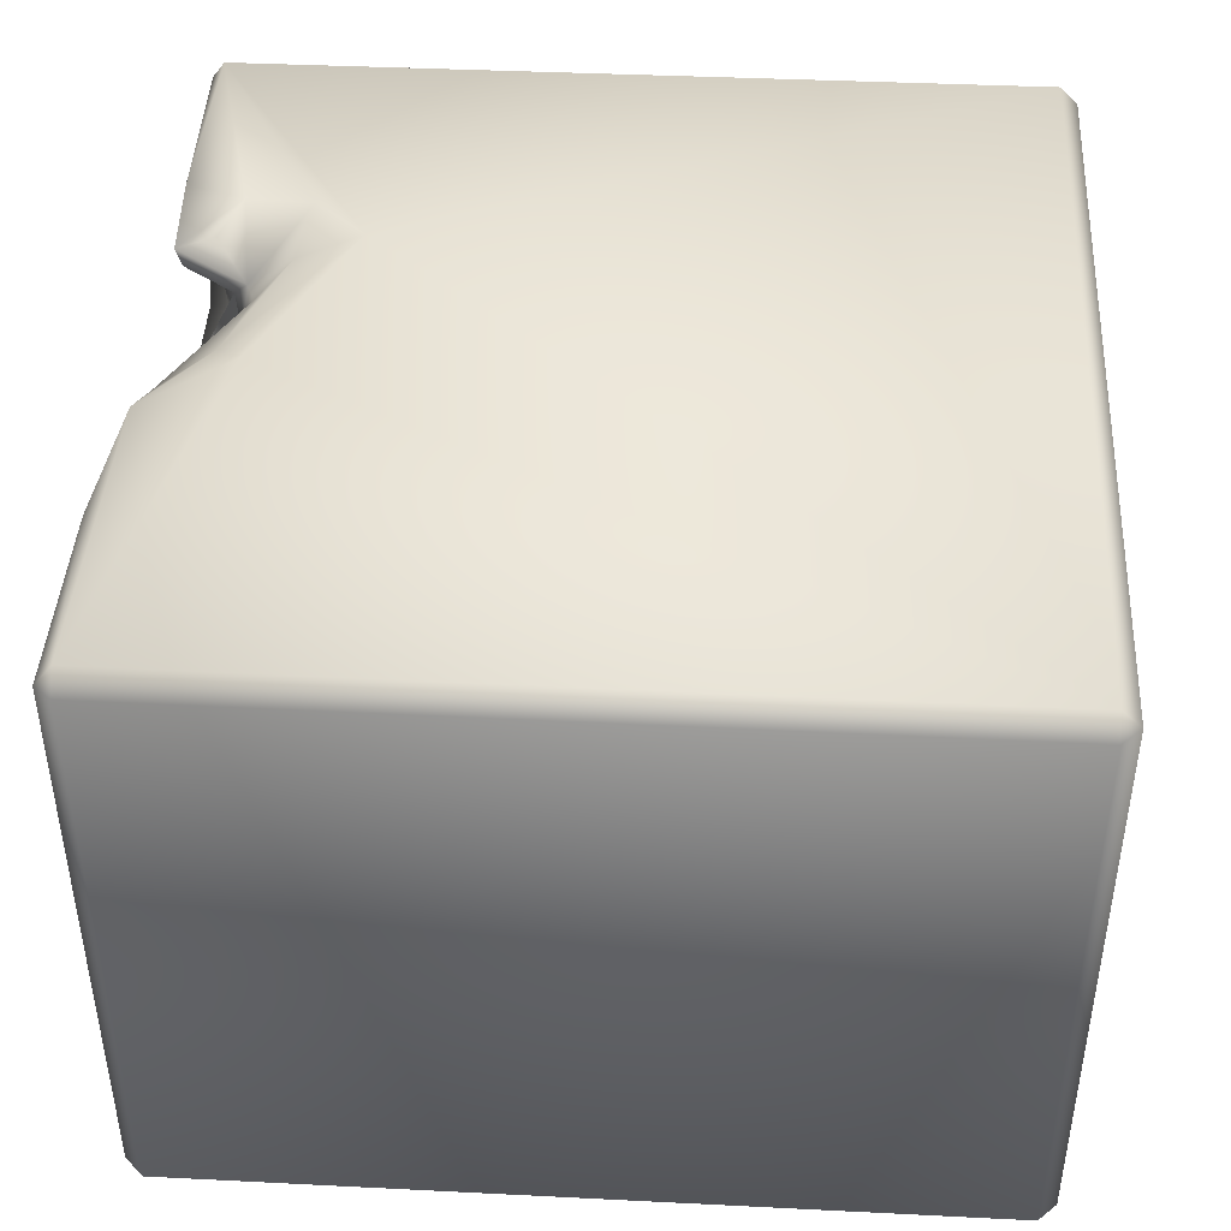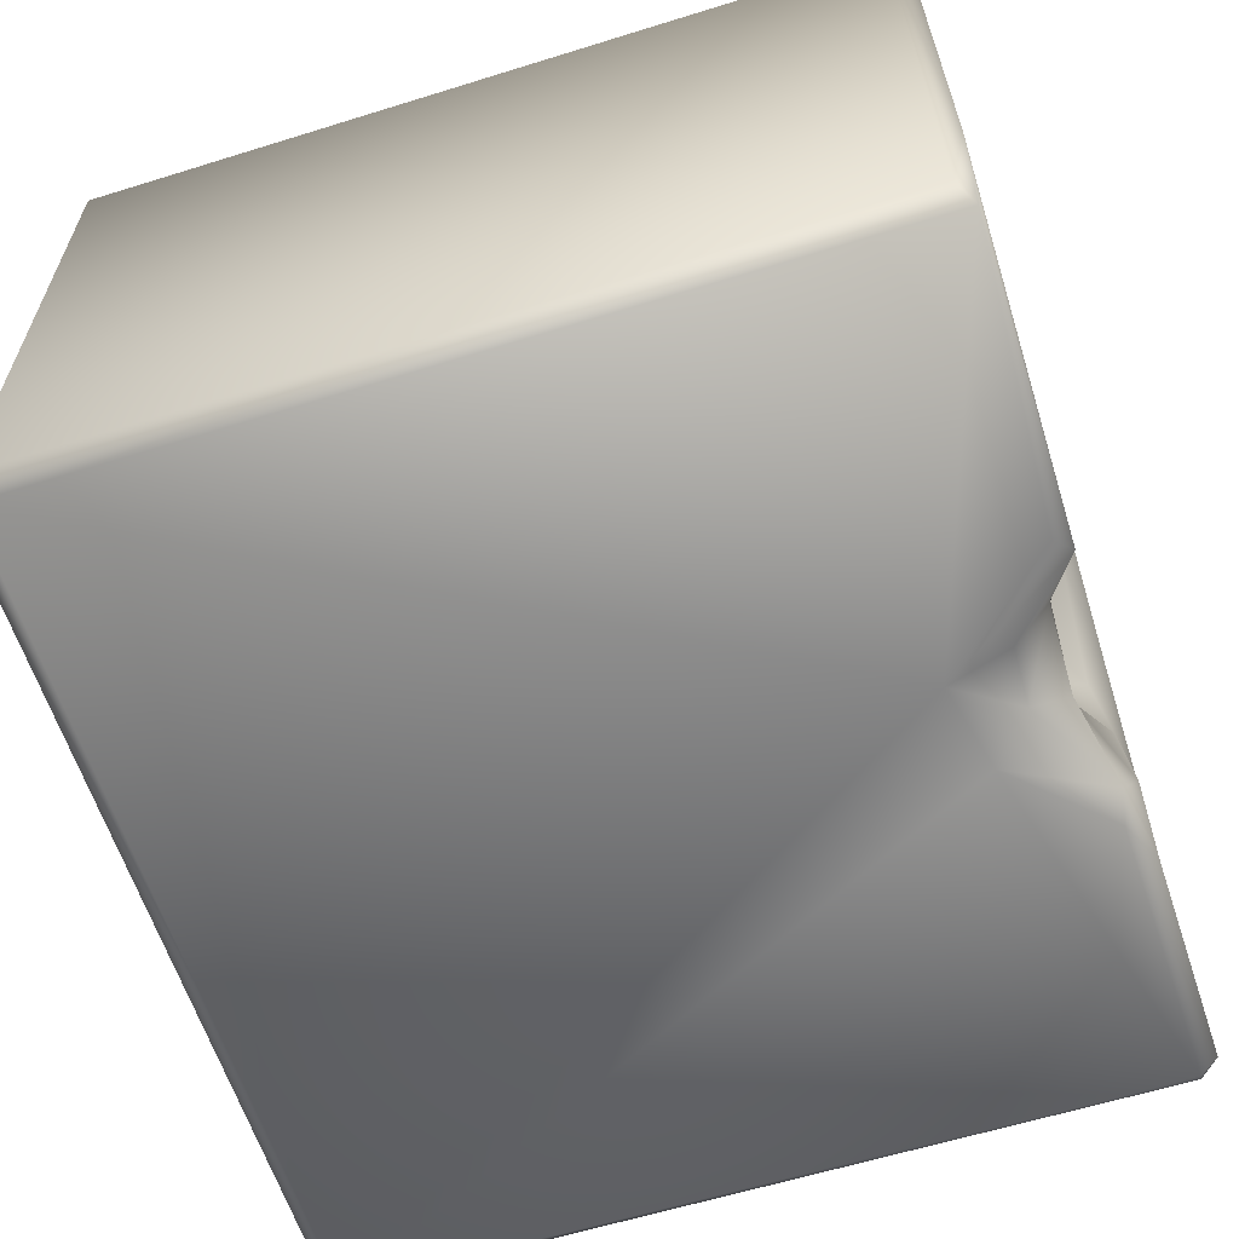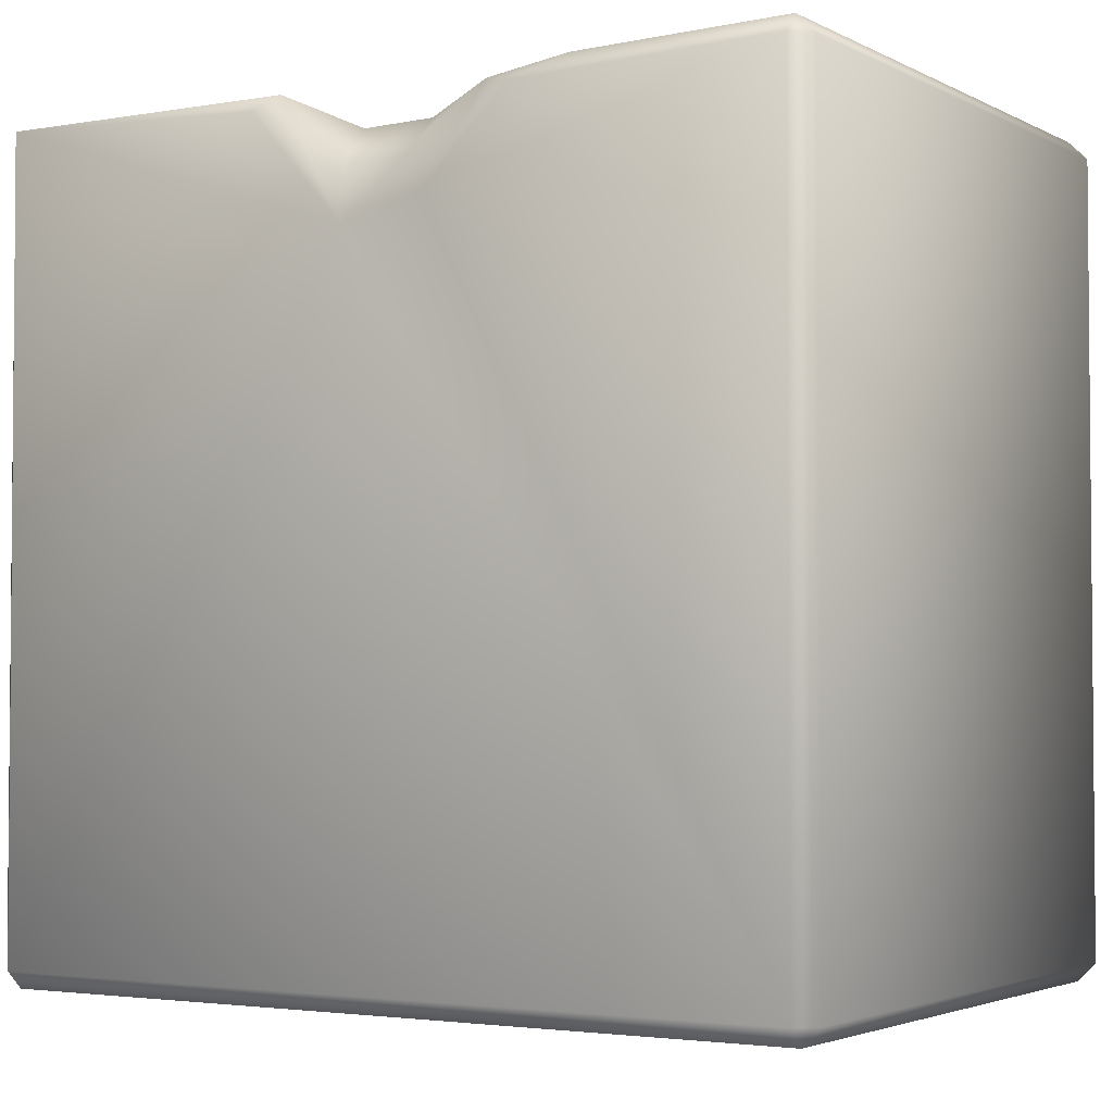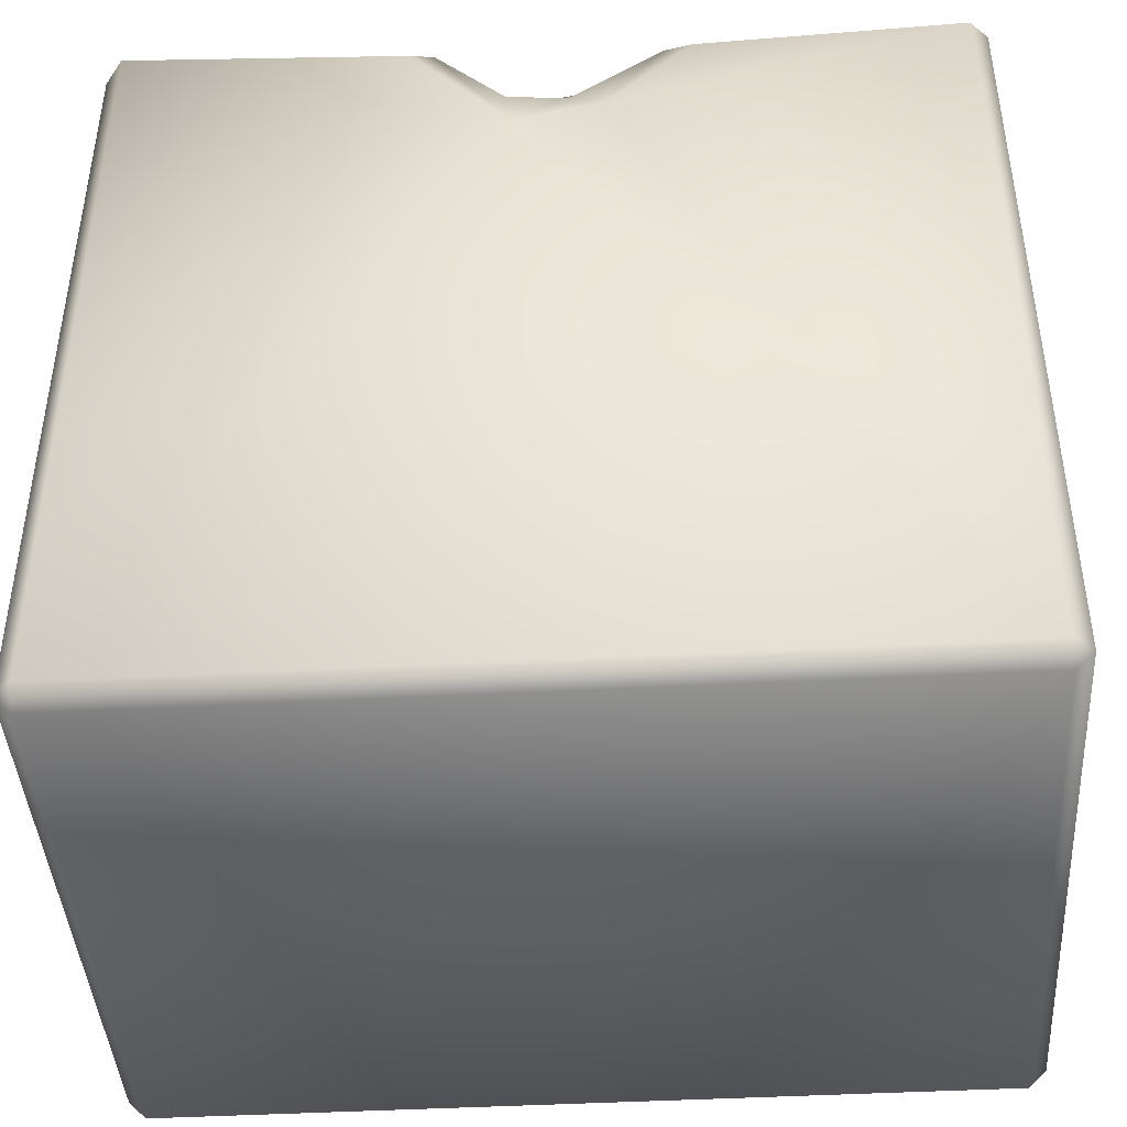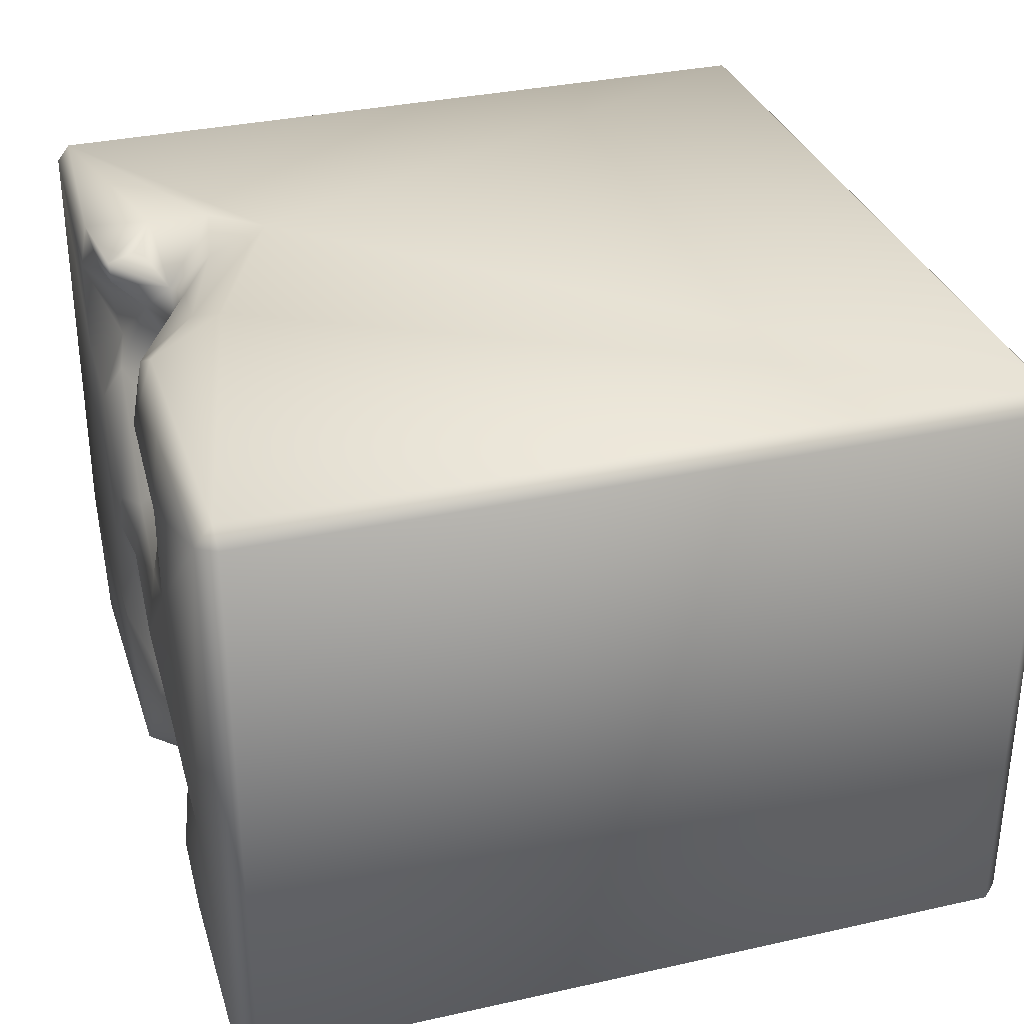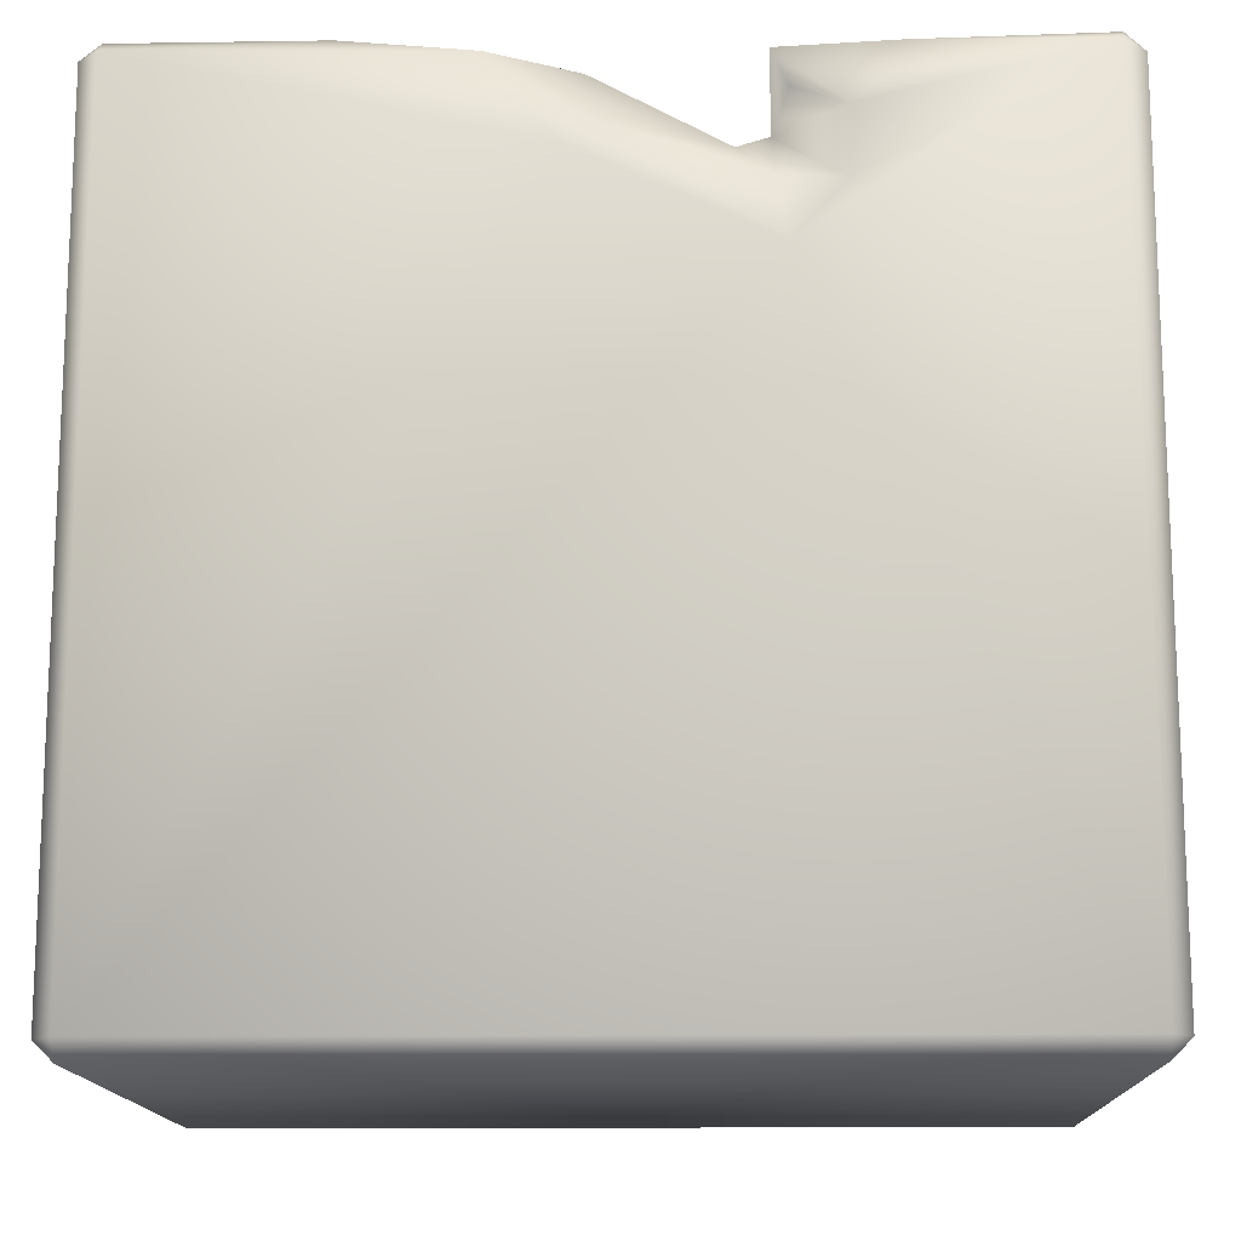
<metadata>
{"format":"obj","ext":"obj","renderer":"f3d","projection":"perspective","resolution":1024,"background":"white","views":[{"elev":43.3,"azim":-86.6,"up":"+Z"},{"elev":-61.2,"azim":107.6,"up":"+Z"},{"elev":-3.0,"azim":-148.0,"up":"+Y"},{"elev":-42.9,"azim":-176.3,"up":"+Y"},{"elev":32.6,"azim":-107.2,"up":"+Z"},{"elev":-14.2,"azim":1.5,"up":"+Y"}]}
</metadata>
<code>
o Liquid_Domain
v -8.134 -8.756 6.217
v -8.487 -8.756 5.864
v -8.134 -9.109 5.864
v 8.134 -8.756 6.217
v 8.487 -8.756 5.864
v 8.134 -9.109 5.864
v -8.487 -8.756 -5.864
v 8.134 -9.109 -5.864
v -8.134 -9.109 -5.864
v 8.487 -8.756 -5.864
v -8.134 -8.756 -6.217
v -8.487 6.756 5.864
v 8.134 -8.756 -6.217
v -8.132 6.769 6.219
v -8.487 6.756 -5.864
v -0.7705 5.146 6.209
v -8.132 6.767 -6.218
v -1.152 4.92 -6.208
v 0.5622 4.524 -6.209
v 8.157 6.991 -6.214
v 2.78 3.507 6.205
v 1.297 4.507 6.16
v 2.55 4.761 5.801
v 3.739 4.522 6.158
v 8.058 6.823 6.213
v 8.474 6.723 5.875
v 2.553 6.735 -6.159
v 2.531 5.632 5.216
v 8.486 6.743 -5.863
v -0.225 5.633 5.943
v 3.781 5.768 6.173
v 1.474 5.171 3.596
v 2.031 5.406 3.338
v -0.4768 5.683 -5.765
v 0.7156 5.729 -5.83
v -2.041 6.751 6.124
v 1.959 5.416 5.32
v 0.8254 5.365 2.38
v 1.455 5.709 1.85
v -2.866 6.646 -6.146
v 2.815 6.14 6.025
v -0.4449 6.751 5.222
v 1.826 5.645 4.622
v 3.32 6.05 4.436
v -0.4421 5.788 2.647
v -0.1579 5.87 1.432
v -0.5524 5.883 -2.773
v 1.033 5.906 -2.929
v -0.6566 5.817 -3.623
v 2.756 6.784 5.408
v 1.443 5.689 4.252
v 4.783 6.637 4.282
v 3.078 6.723 3.208
v 4.524 6.452 3.25
v 1.406 6.79 0.803
v 1.404 6.025 -2.319
v 2.944 6.317 -2.114
v -1.534 6.037 -3.528
v 0.556 6.471 -4.035
v 1.938 6.609 -4.201
v 0.8777 6.444 -5.047
v -0.7687 6.406 -5.292
v 2.516 6.837 5.954
v 4.632 7.003 5.832
v -1.865 6.824 2.464
v 3.45 7.032 -0.9694
v -0.09465 6.822 -1.903
v 3.88 6.788 -2.382
v -1.2 6.392 -4.802
v -2.293 6.791 -5.923
v -8.133 7.111 5.772
v -4.416 7.082 5.862
v 8.109 7.075 5.865
v -1.166 7.081 4.274
v 3.932 6.866 5.216
v -2.638 7.034 3.155
v 6.131 7.006 4.199
v -0.1046 6.796 4.596
v 3.792 7.078 2.182
v -2.963 7.072 1.325
v -0.963 6.95 0.6305
v 2.158 7.098 0.5953
v 5.607 7.058 2.394
v -0.3456 7.087 -1.251
v 1.566 6.996 -0.5418
v 4.951 6.993 -2.038
v 8.132 7.095 -3.008
v -4.938 7.07 -2.839
v -2.372 7.075 -1.931
v -2.93 6.911 -3.295
v -2.162 6.689 -2.773
v -8.111 7.126 -5.856
v -2.857 7.066 -4.979
v 4.088 7.046 -3.768
v -3.897 7.048 -5.836
v 2.117 7.042 -5.867
f 3 1 2
f 3 6 4
f 1 3 4
f 4 6 5
f 9 3 2
f 8 5 6
f 7 9 2
f 6 3 9
f 8 6 9
f 10 5 8
f 9 7 11
f 8 9 11
f 13 8 11
f 10 8 13
f 2 12 7
f 1 14 2
f 12 15 7
f 26 4 5
f 4 21 1
f 5 10 29
f 29 10 13
f 21 16 1
f 11 19 13
f 2 14 12
f 7 15 17
f 11 7 17
f 20 29 13
f 1 16 14
f 5 29 26
f 19 11 18
f 16 21 22
f 21 23 22
f 21 24 23
f 4 25 21
f 21 25 24
f 18 11 17
f 24 28 23
f 13 19 20
f 22 30 16
f 22 23 30
f 28 24 31
f 33 38 32
f 18 17 40
f 19 18 34
f 19 34 35
f 37 30 23
f 37 23 28
f 28 43 37
f 51 43 32
f 33 32 43
f 32 38 45
f 33 39 38
f 16 36 14
f 24 25 31
f 42 30 37
f 28 41 63
f 31 41 28
f 42 37 43
f 44 43 28
f 33 43 44
f 32 45 51
f 45 38 46
f 46 38 39
f 47 56 48
f 47 49 58
f 49 47 48
f 18 40 70
f 70 34 18
f 35 96 19
f 19 96 27
f 20 19 27
f 30 36 16
f 25 4 26
f 63 50 28
f 78 42 43
f 44 28 50
f 43 51 78
f 44 53 33
f 52 54 44
f 33 53 39
f 55 39 53
f 39 55 46
f 57 48 56
f 47 58 91
f 60 48 57
f 49 48 59
f 59 48 60
f 49 69 58
f 69 49 59
f 62 61 34
f 61 35 34
f 62 34 70
f 31 63 41
f 31 64 63
f 31 25 64
f 30 42 36
f 75 44 50
f 75 52 44
f 78 45 74
f 51 45 78
f 74 45 65
f 44 54 53
f 45 46 65
f 46 81 65
f 55 81 46
f 56 85 66
f 66 57 56
f 85 56 67
f 68 57 66
f 91 67 47
f 67 56 47
f 91 58 90
f 60 57 68
f 69 90 58
f 59 61 69
f 60 61 59
f 61 62 69
f 62 70 69
f 35 61 96
f 14 71 12
f 71 14 72
f 14 36 72
f 64 25 73
f 25 26 73
f 36 74 72
f 75 50 63
f 64 75 63
f 42 74 36
f 73 77 64
f 74 76 72
f 78 74 42
f 64 77 75
f 52 75 77
f 77 54 52
f 72 76 71
f 65 76 74
f 77 83 54
f 73 83 77
f 54 79 53
f 83 79 54
f 76 65 80
f 81 80 65
f 53 82 55
f 79 82 53
f 80 71 76
f 81 84 80
f 73 26 87
f 55 85 81
f 82 85 55
f 87 83 73
f 80 88 71
f 84 89 80
f 79 86 82
f 86 66 82
f 83 86 79
f 89 88 80
f 85 84 81
f 66 85 82
f 83 87 86
f 26 29 87
f 85 67 84
f 84 67 89
f 89 90 88
f 91 90 89
f 67 91 89
f 86 68 66
f 86 94 68
f 71 92 15
f 12 71 15
f 88 92 71
f 90 93 88
f 87 94 86
f 94 60 68
f 87 29 20
f 93 95 88
f 90 69 93
f 87 96 94
f 95 92 88
f 94 96 60
f 69 70 93
f 60 96 61
f 20 96 87
f 93 70 95
f 15 92 17
f 40 17 92
f 95 40 92
f 70 40 95
f 20 27 96

</code>
